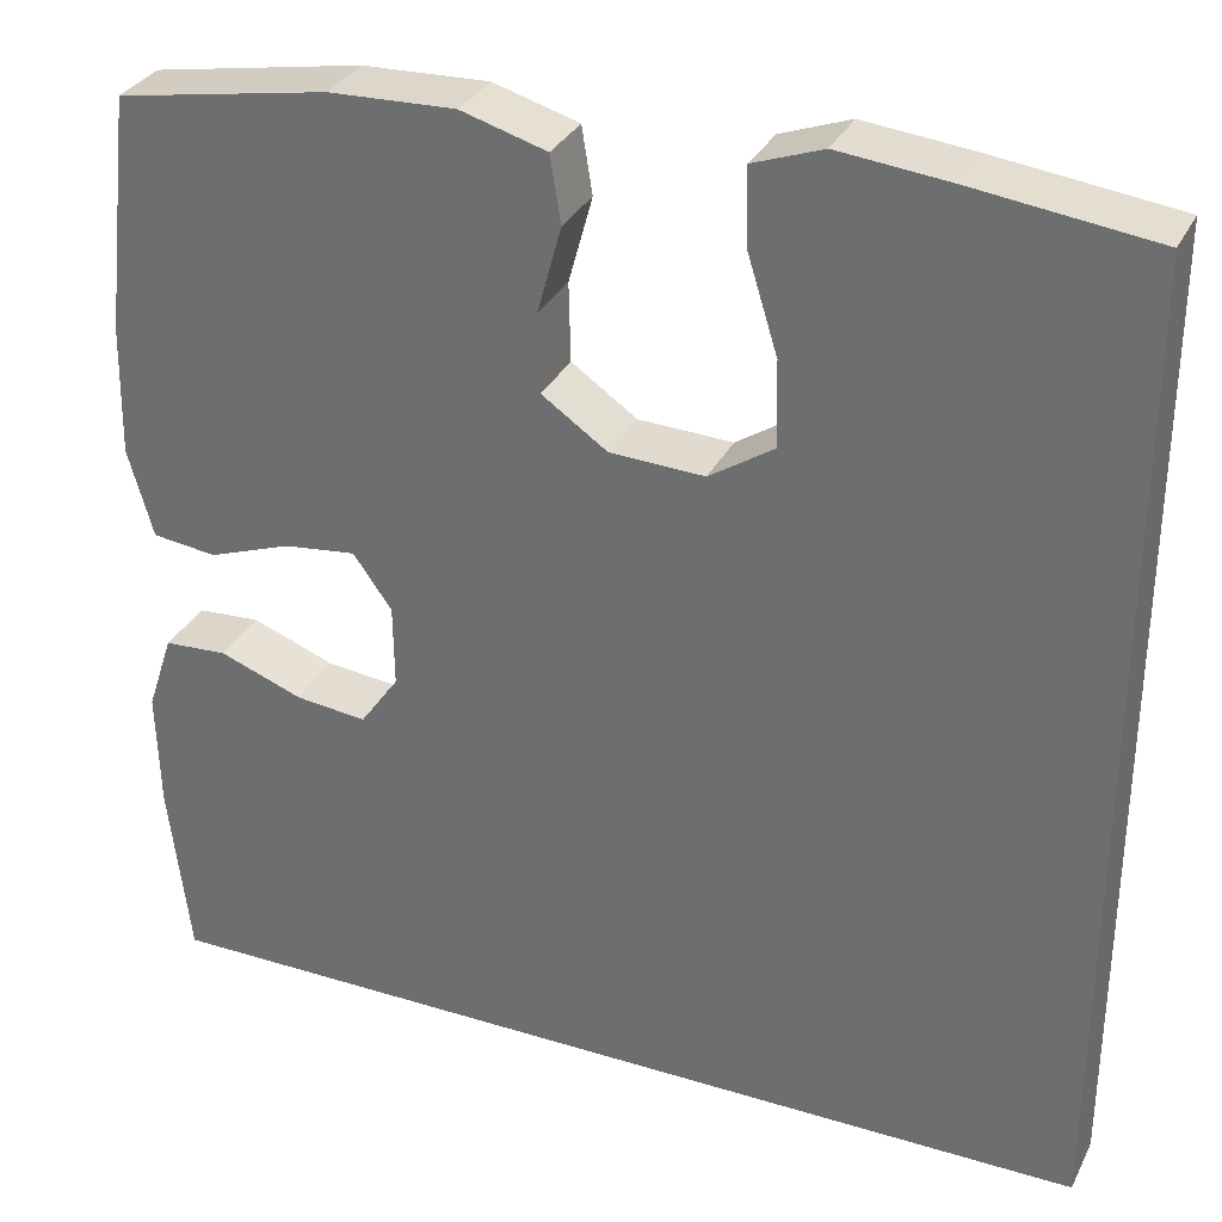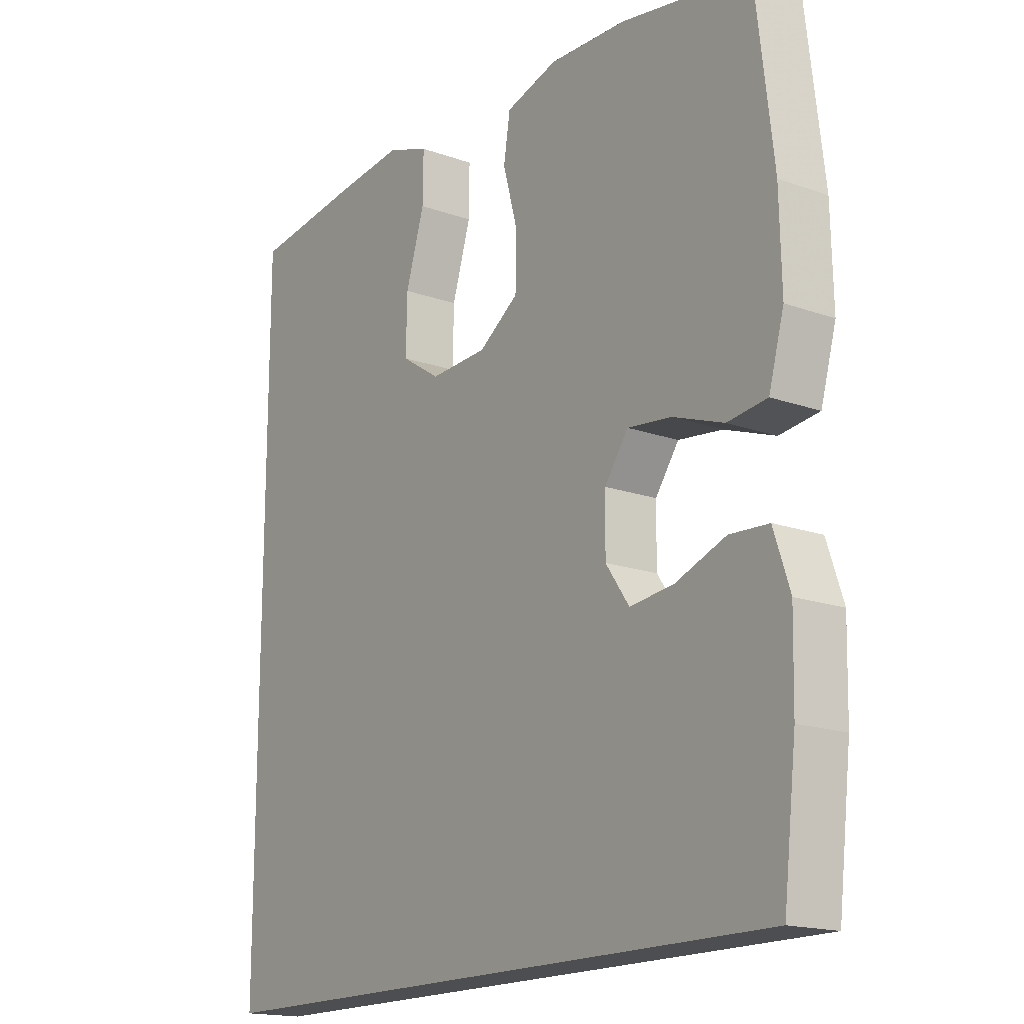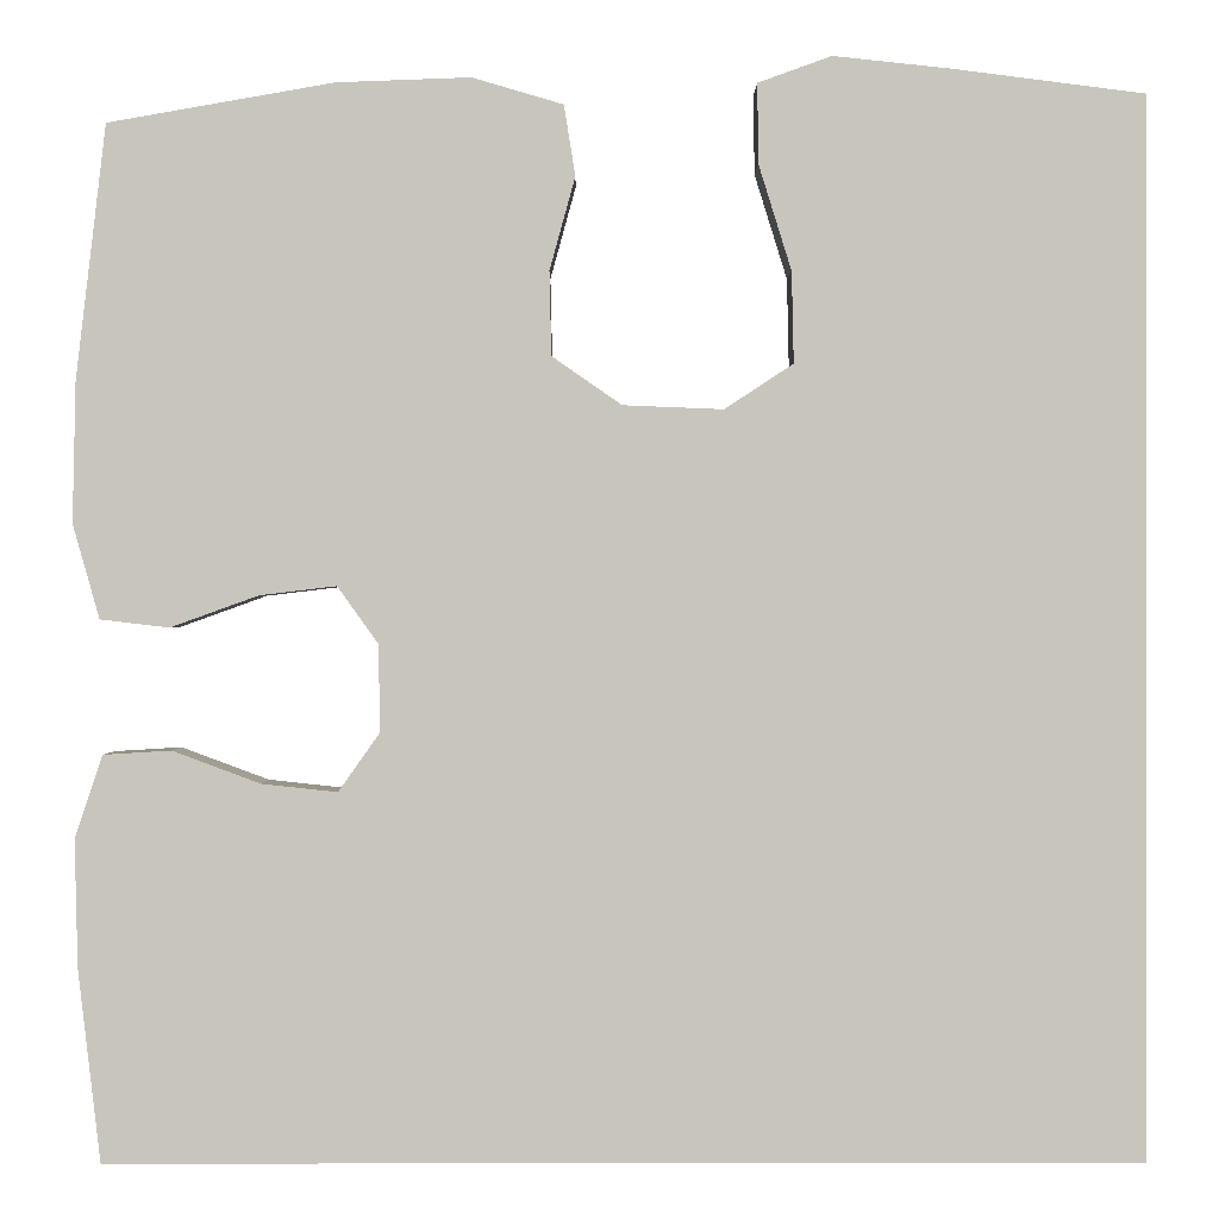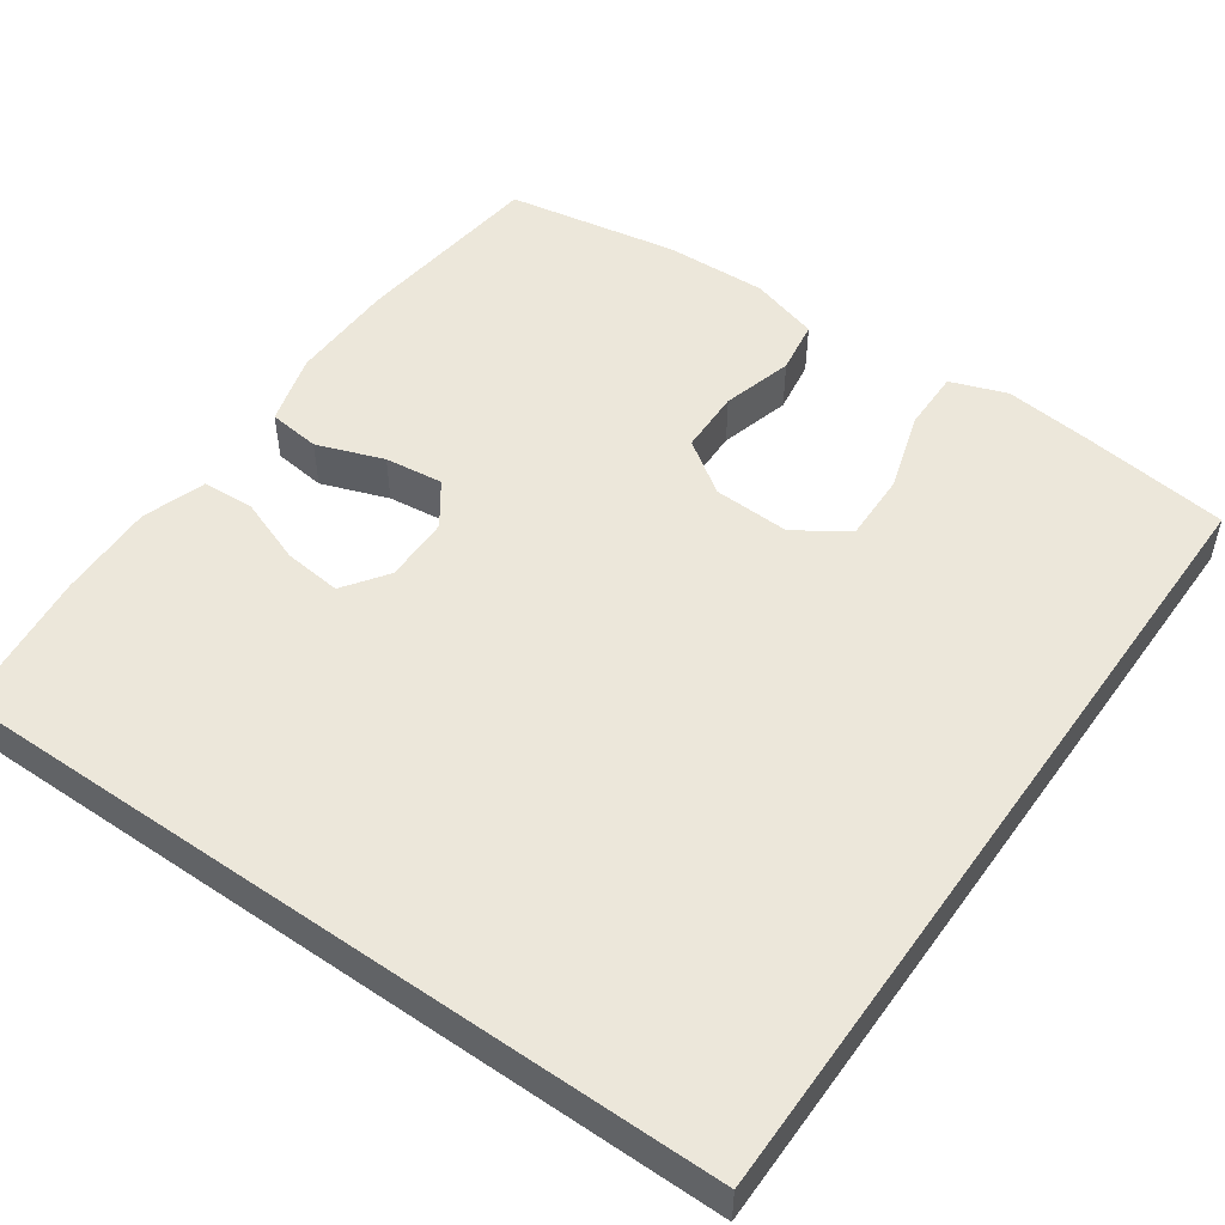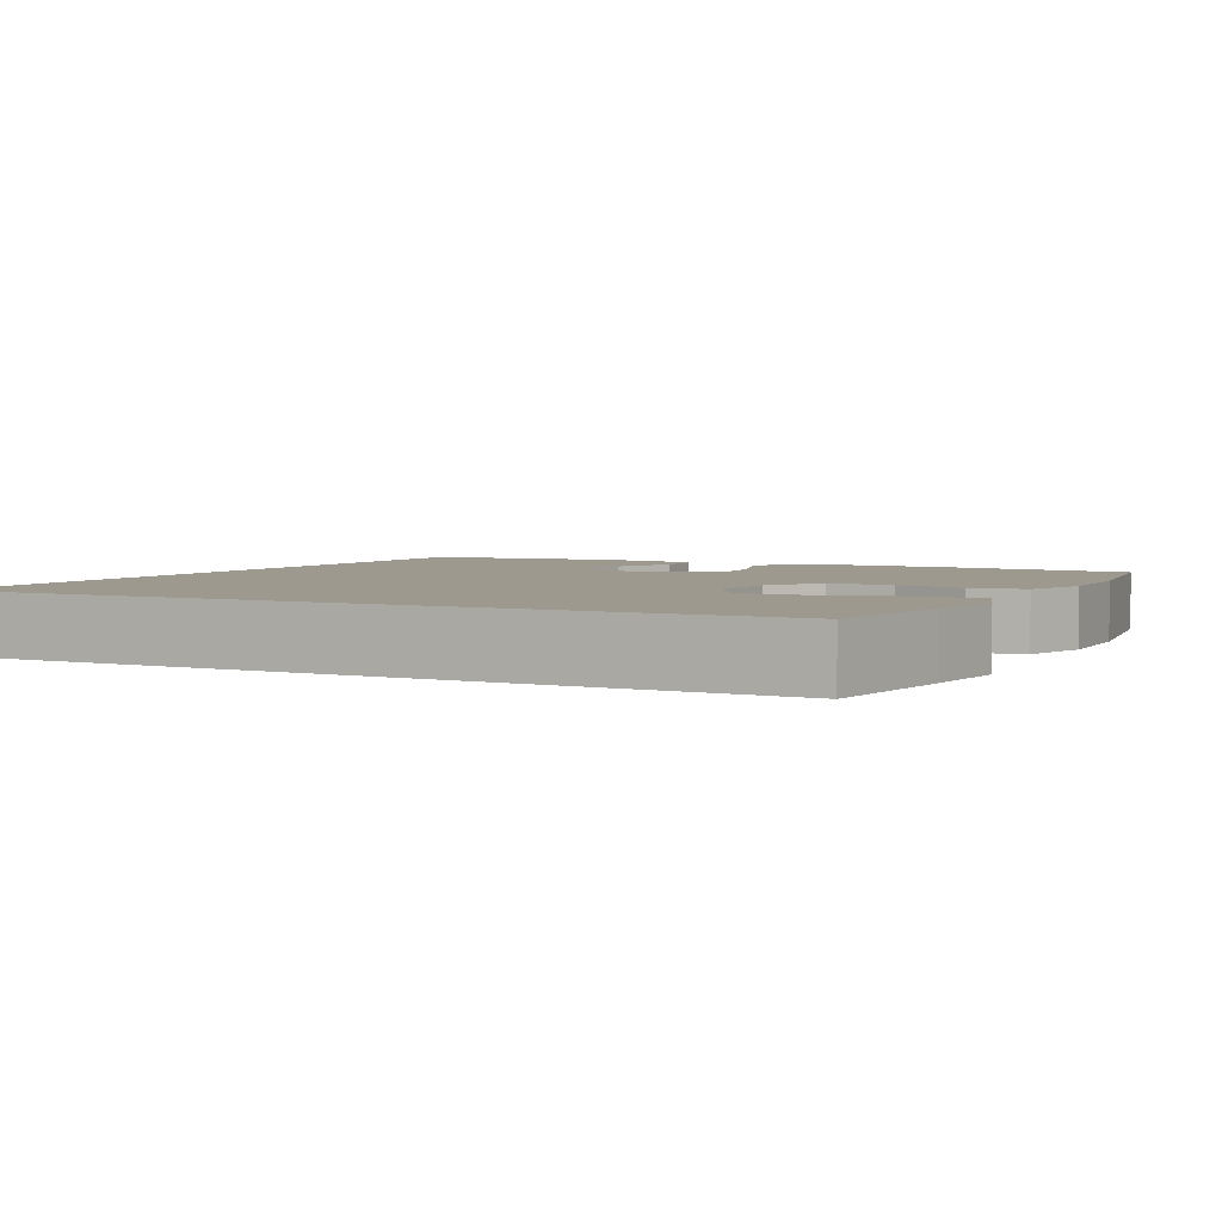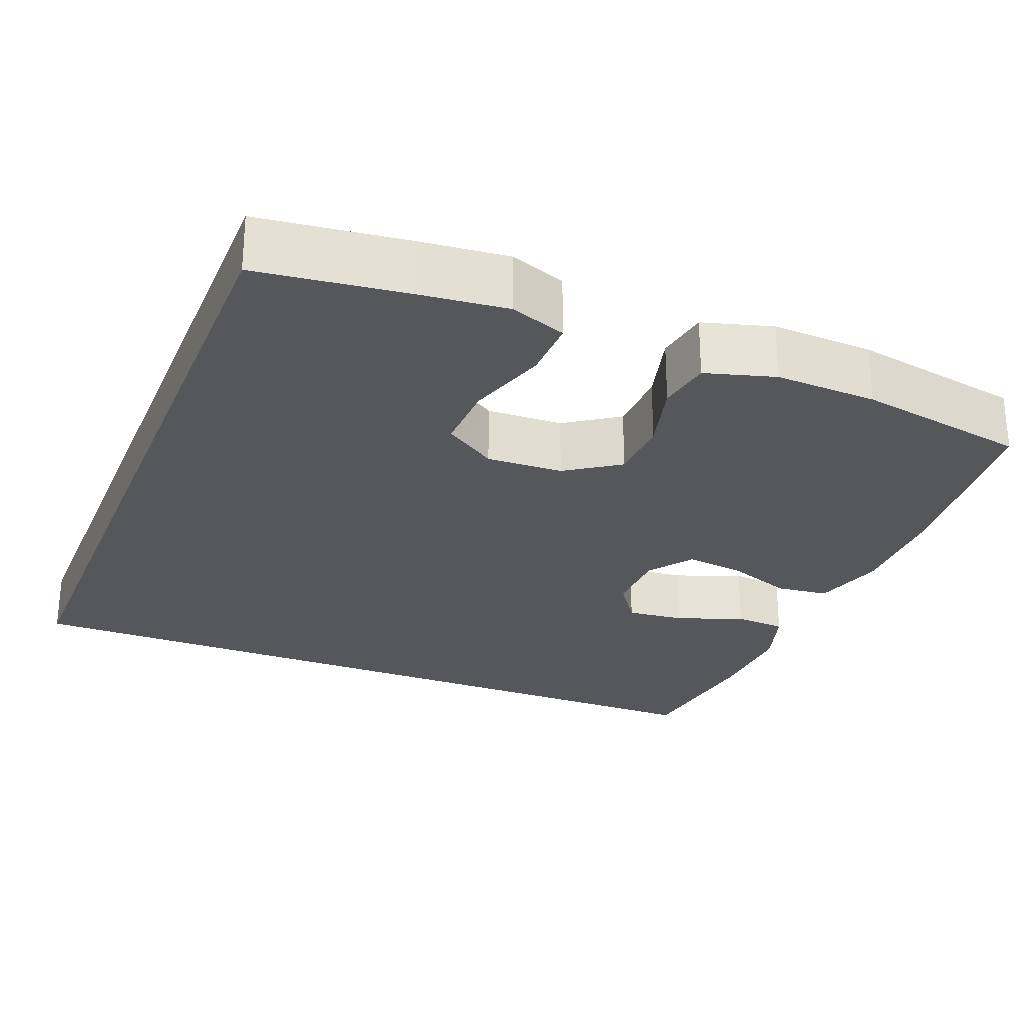
<metadata>
{"format":"obj","ext":"obj","renderer":"f3d","projection":"perspective","resolution":1024,"background":"white","views":[{"elev":32.1,"azim":-156.8,"up":"+Z"},{"elev":-17.1,"azim":54.5,"up":"+Z"},{"elev":-0.0,"azim":179.7,"up":"+Z"},{"elev":51.2,"azim":-144.9,"up":"+Y"},{"elev":3.5,"azim":-62.1,"up":"+Y"},{"elev":-26.7,"azim":-22.0,"up":"+Y"}]}
</metadata>
<code>
v 0.5 0.07 0.5
v 0.529 0.07 0.252
v 0.532 0.07 0.115
v 0.506 0.07 0.023
v 0.439 0.07 0.015
v 0.353 0.07 0.046
v 0.278 0.07 0.055
v 0.238 0.07 -0.001
v 0.237 0.07 -0.086
v 0.277 0.07 -0.143
v 0.351 0.07 -0.135
v 0.437 0.07 -0.103
v 0.503 0.07 -0.107
v 0.53 0.07 -0.188
v 0.527 0.07 -0.312
v 0.505 0.07 -0.5
v -0.5 0.07 -0.5
v -0.5 0.07 0.529
v -0.311 0.07 0.553
v -0.198 0.07 0.565
v -0.126 0.07 0.539
v -0.127 0.07 0.461
v -0.159 0.07 0.358
v -0.161 0.07 0.269
v -0.094 0.07 0.225
v 0.004 0.07 0.229
v 0.072 0.07 0.276
v 0.074 0.07 0.358
v 0.049 0.07 0.449
v 0.06 0.07 0.518
v 0.149 0.07 0.544
v 0.28 0.07 0.539
v 0.5 0 0.5
v 0.529 0 0.252
v 0.532 0 0.115
v 0.506 0 0.023
v 0.439 0 0.015
v 0.353 0 0.046
v 0.278 0 0.055
v 0.238 0 -0.001
v 0.237 0 -0.086
v 0.277 0 -0.143
v 0.351 0 -0.135
v 0.437 0 -0.103
v 0.503 0 -0.107
v 0.53 0 -0.188
v 0.527 0 -0.312
v 0.505 0 -0.5
v -0.5 0 -0.5
v -0.5 0 0.529
v -0.311 0 0.553
v -0.198 0 0.565
v -0.126 0 0.539
v -0.127 0 0.461
v -0.159 0 0.358
v -0.161 0 0.269
v -0.094 0 0.225
v 0.004 0 0.229
v 0.072 0 0.276
v 0.074 0 0.358
v 0.049 0 0.449
v 0.06 0 0.518
v 0.149 0 0.544
v 0.28 0 0.539
f 28 29 30 31
f 27 28 31 32
f 20 21 22 23
f 20 23 24
f 19 20 24
f 18 19 24
f 17 18 24
f 16 17 24 25
f 11 12 13 14
f 10 11 14 15
f 3 4 5 6
f 3 6 7
f 2 3 7
f 27 32 1 2
f 26 27 2 7
f 25 26 7 8
f 10 15 16
f 9 10 16 25
f 8 9 25
f 63 62 61 60
f 64 63 60 59
f 55 54 53 52
f 56 55 52
f 56 52 51
f 56 51 50
f 56 50 49
f 57 56 49 48
f 46 45 44 43
f 47 46 43 42
f 38 37 36 35
f 39 38 35
f 39 35 34
f 34 33 64 59
f 39 34 59 58
f 40 39 58 57
f 48 47 42
f 57 48 42 41
f 57 41 40
f 1 33 34 2
f 2 34 35 3
f 3 35 36 4
f 4 36 37 5
f 5 37 38 6
f 6 38 39 7
f 7 39 40 8
f 8 40 41 9
f 9 41 42 10
f 10 42 43 11
f 11 43 44 12
f 12 44 45 13
f 13 45 46 14
f 14 46 47 15
f 15 47 48 16
f 16 48 49 17
f 17 49 50 18
f 18 50 51 19
f 19 51 52 20
f 20 52 53 21
f 21 53 54 22
f 22 54 55 23
f 23 55 56 24
f 24 56 57 25
f 25 57 58 26
f 26 58 59 27
f 27 59 60 28
f 28 60 61 29
f 29 61 62 30
f 30 62 63 31
f 31 63 64 32
f 32 64 33 1

</code>
